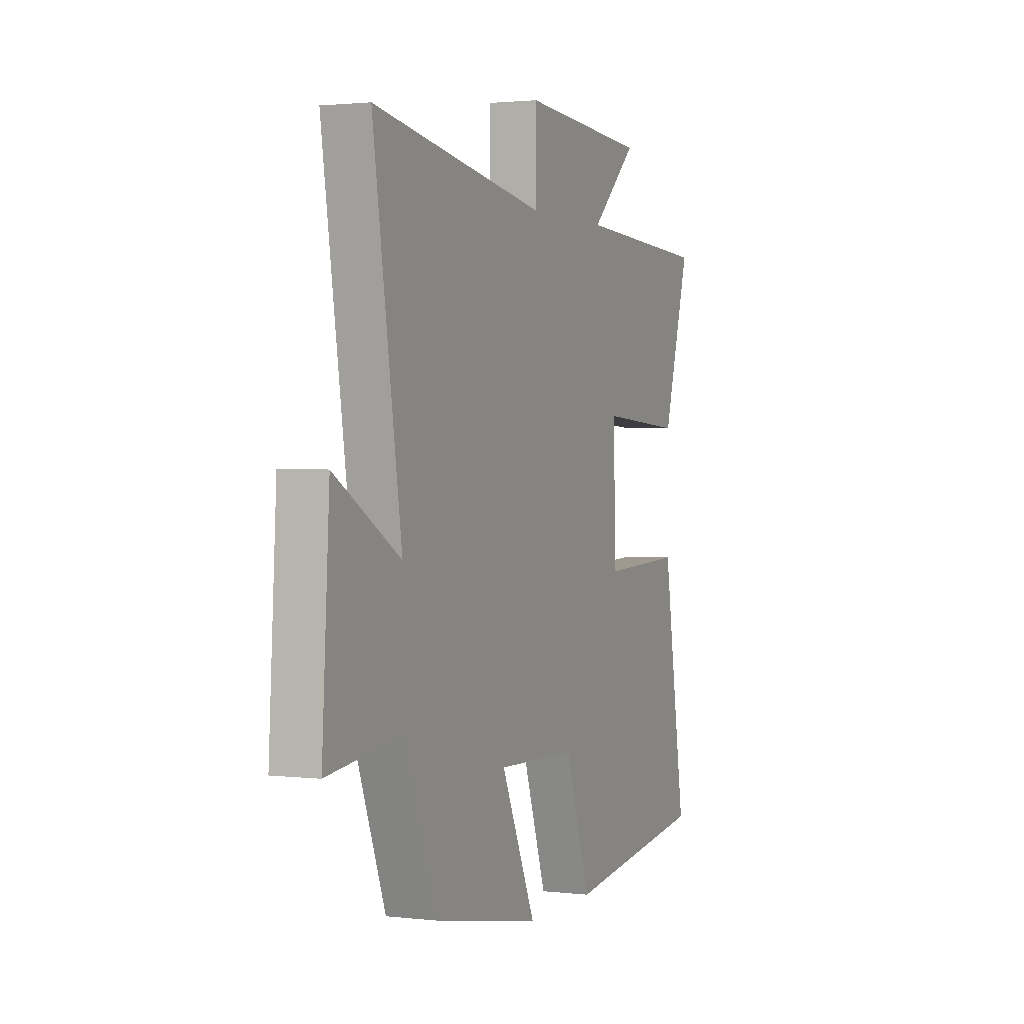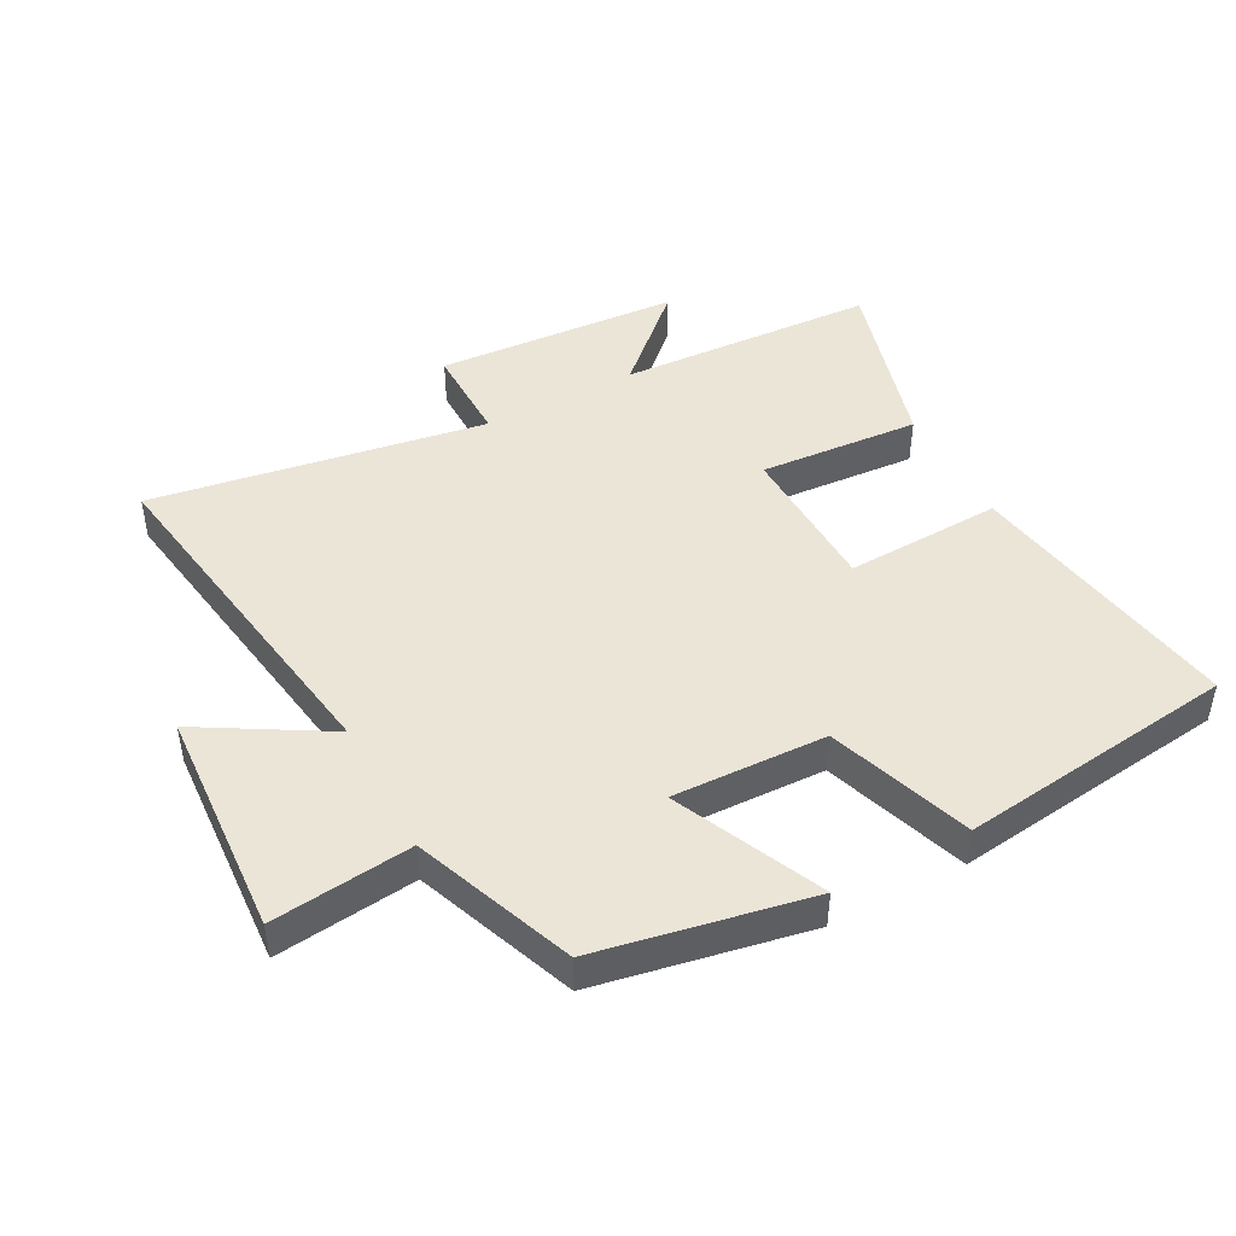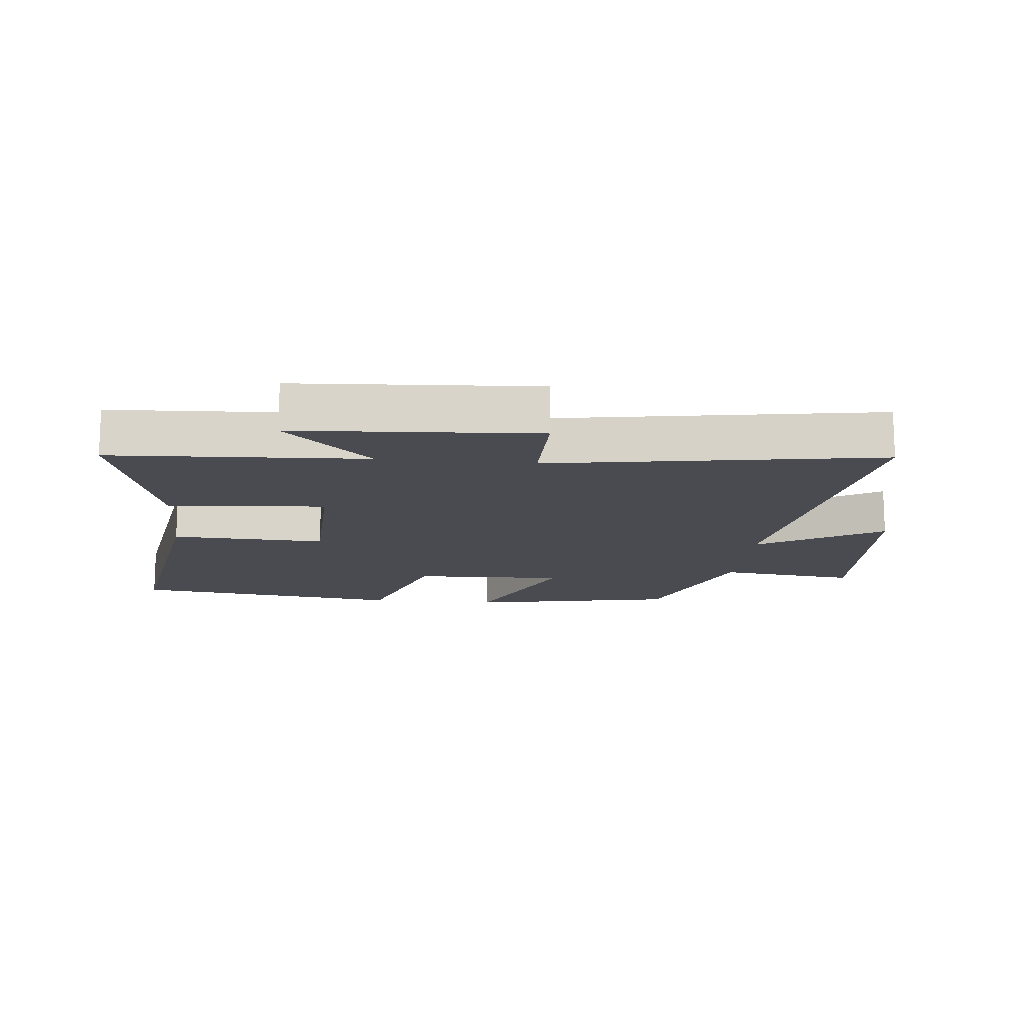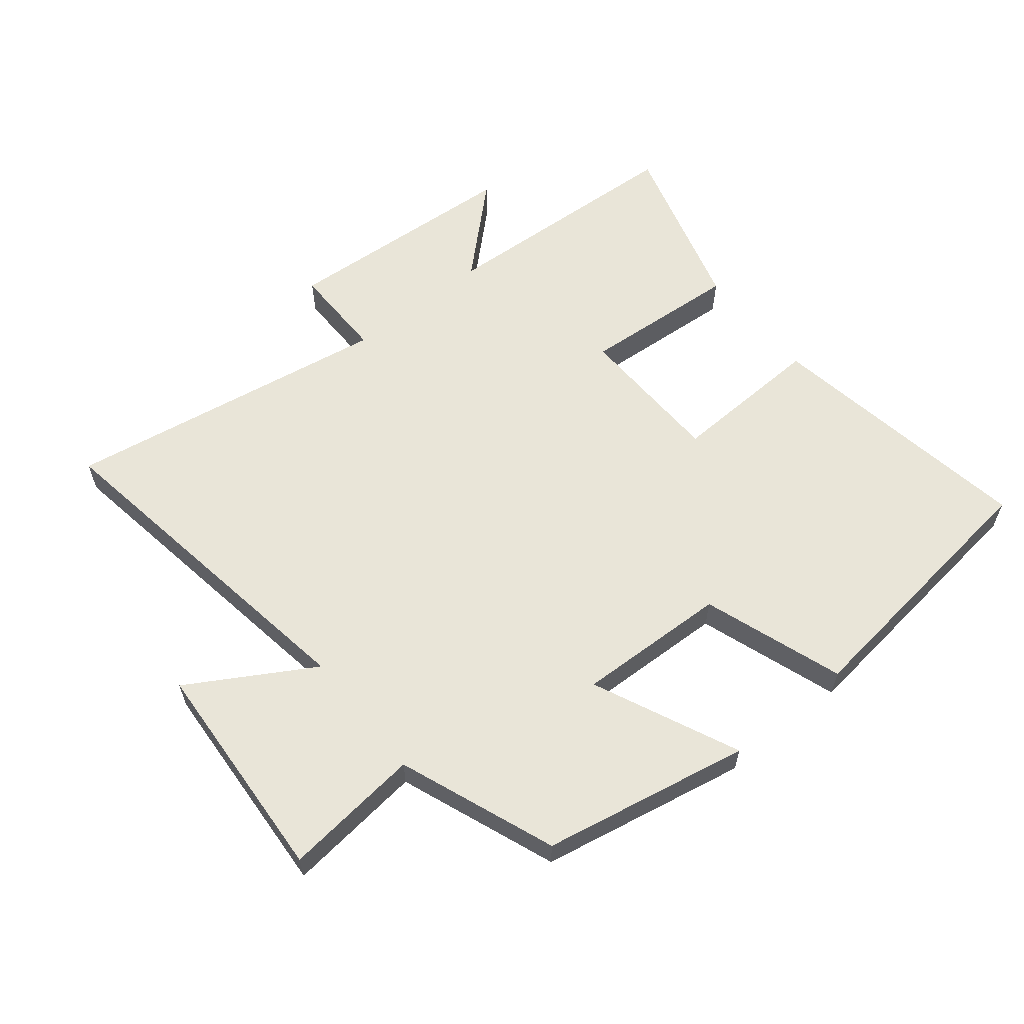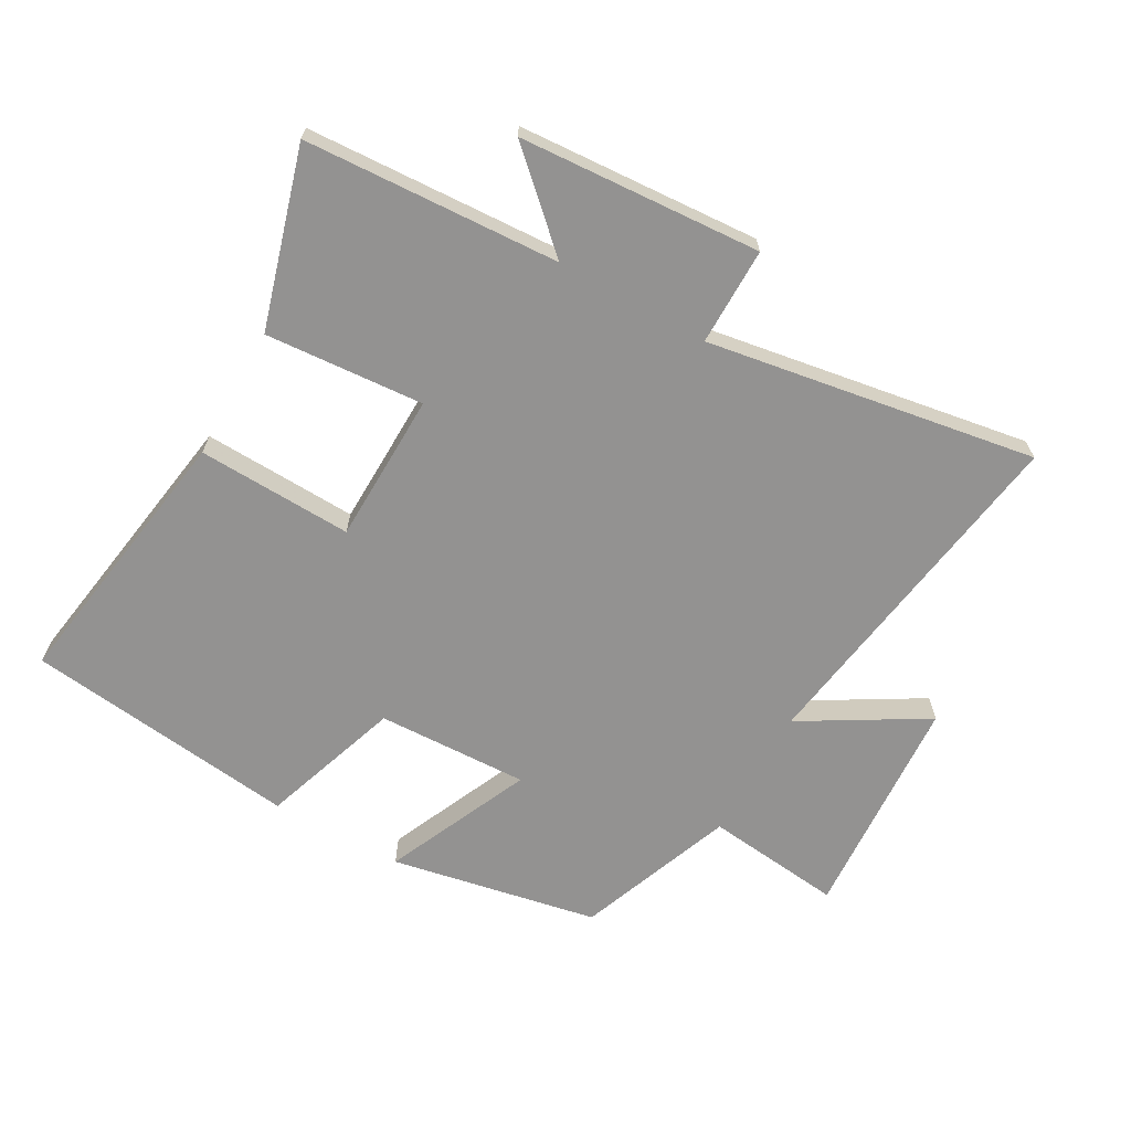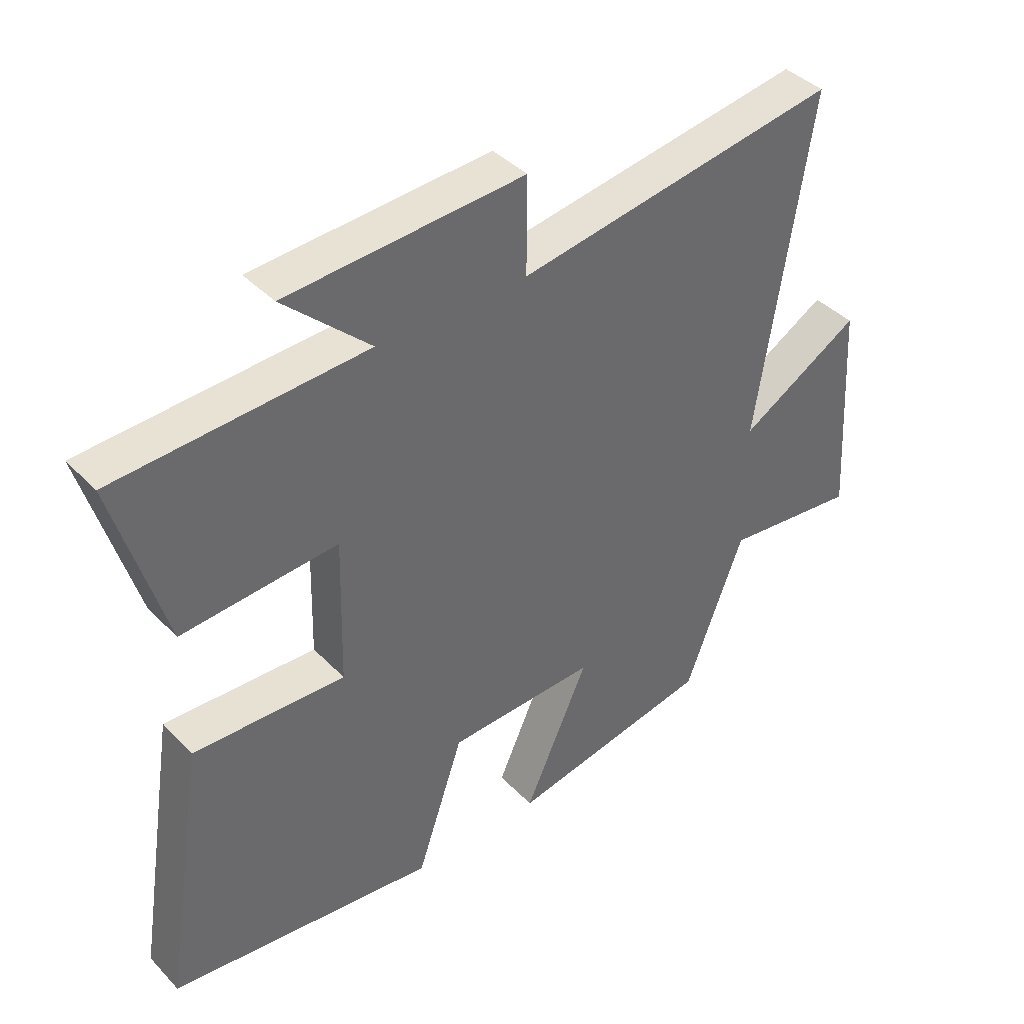
<metadata>
{"format":"obj","ext":"obj","renderer":"f3d","projection":"perspective","resolution":1024,"background":"white","views":[{"elev":1.8,"azim":112.9,"up":"+Z"},{"elev":45.7,"azim":151.9,"up":"+Y"},{"elev":-14.6,"azim":-5.7,"up":"+Y"},{"elev":59.7,"azim":141.1,"up":"+Y"},{"elev":-66.4,"azim":-29.2,"up":"+Y"},{"elev":40.3,"azim":-38.9,"up":"+Z"}]}
</metadata>
<code>
v 0.405 0.07 -0.437
v 0.076 0.07 -0.5
v 0.18 0.07 -0.269
v -0.06 0.07 -0.277
v -0.136 0.07 -0.5
v -0.569 0.07 -0.446
v -0.5 0.07 -0.013
v -0.255 0.07 -0.023
v -0.249 0.07 0.215
v -0.5 0.07 0.197
v -0.581 0.07 0.479
v -0.178 0.07 0.5
v -0.317 0.07 0.63
v 0.065 0.07 0.654
v 0.064 0.07 0.5
v 0.585 0.07 0.584
v 0.5 0.07 0.03
v 0.696 0.07 0.145
v 0.718 0.07 -0.213
v 0.5 0.07 -0.188
v 0.405 0 -0.437
v 0.076 0 -0.5
v 0.18 0 -0.269
v -0.06 0 -0.277
v -0.136 0 -0.5
v -0.569 0 -0.446
v -0.5 0 -0.013
v -0.255 0 -0.023
v -0.249 0 0.215
v -0.5 0 0.197
v -0.581 0 0.479
v -0.178 0 0.5
v -0.317 0 0.63
v 0.065 0 0.654
v 0.064 0 0.5
v 0.585 0 0.584
v 0.5 0 0.03
v 0.696 0 0.145
v 0.718 0 -0.213
v 0.5 0 -0.188
f 17 18 19 20
f 1 2 3
f 20 1 3
f 17 20 3
f 17 3 4
f 16 17 4
f 15 16 4
f 12 13 14 15
f 11 12 15
f 10 11 15
f 9 10 15
f 15 4 5
f 9 15 5
f 8 9 5
f 5 6 7 8
f 40 39 38 37
f 23 22 21
f 23 21 40
f 23 40 37
f 24 23 37
f 24 37 36
f 24 36 35
f 35 34 33 32
f 35 32 31
f 35 31 30
f 35 30 29
f 25 24 35
f 25 35 29
f 25 29 28
f 28 27 26 25
f 1 21 22 2
f 2 22 23 3
f 3 23 24 4
f 4 24 25 5
f 5 25 26 6
f 6 26 27 7
f 7 27 28 8
f 8 28 29 9
f 9 29 30 10
f 10 30 31 11
f 11 31 32 12
f 12 32 33 13
f 13 33 34 14
f 14 34 35 15
f 15 35 36 16
f 16 36 37 17
f 17 37 38 18
f 18 38 39 19
f 19 39 40 20
f 20 40 21 1

</code>
